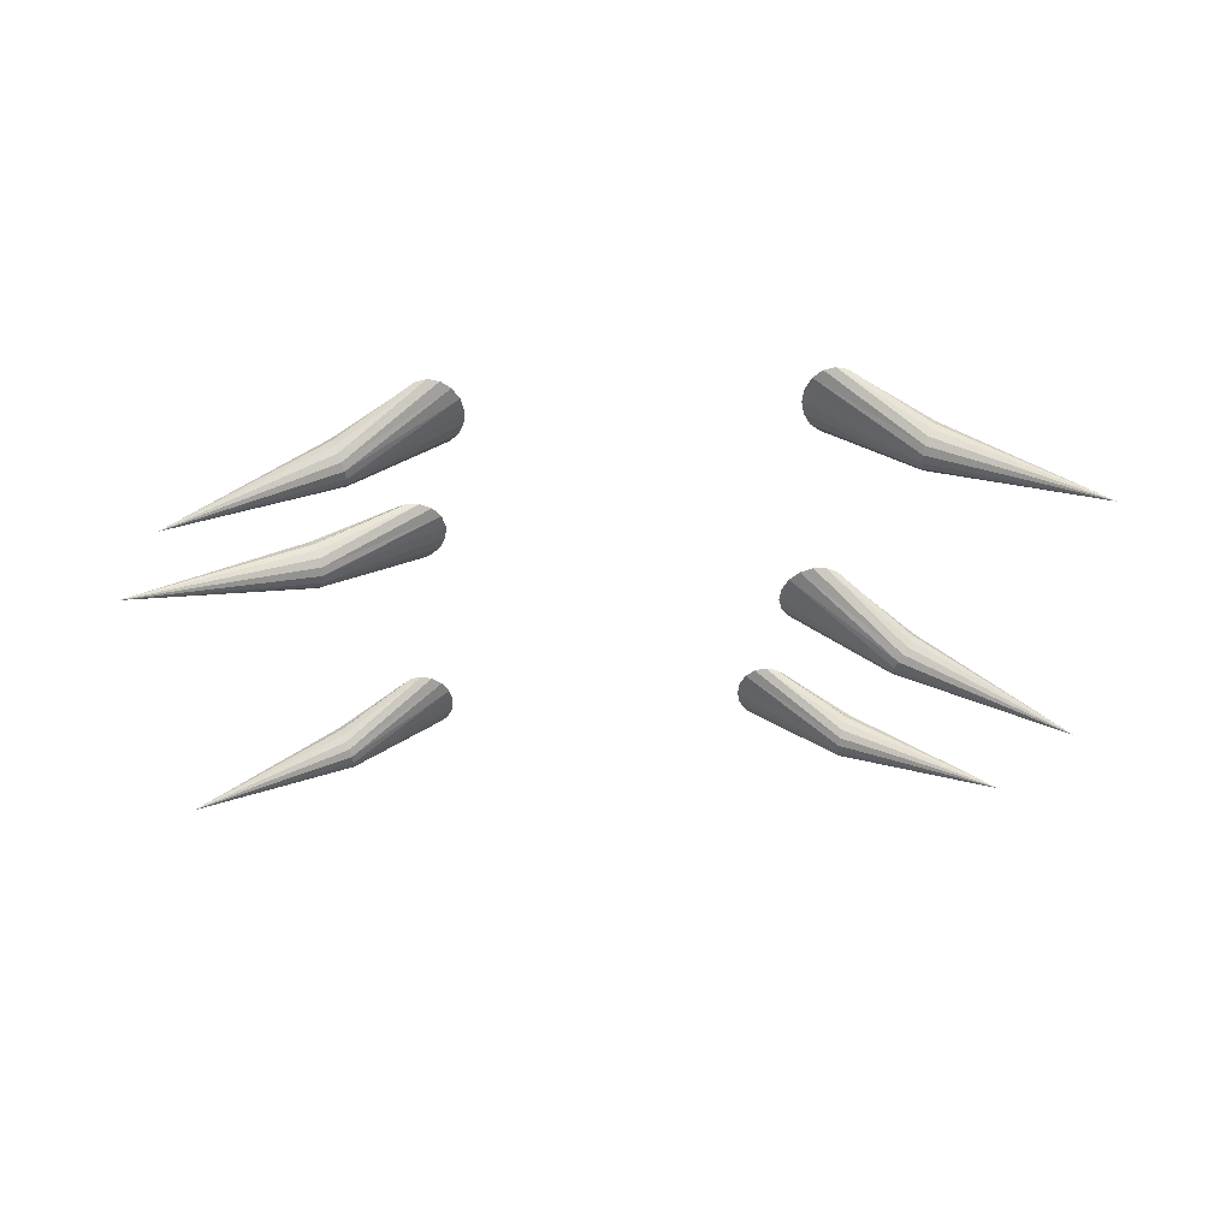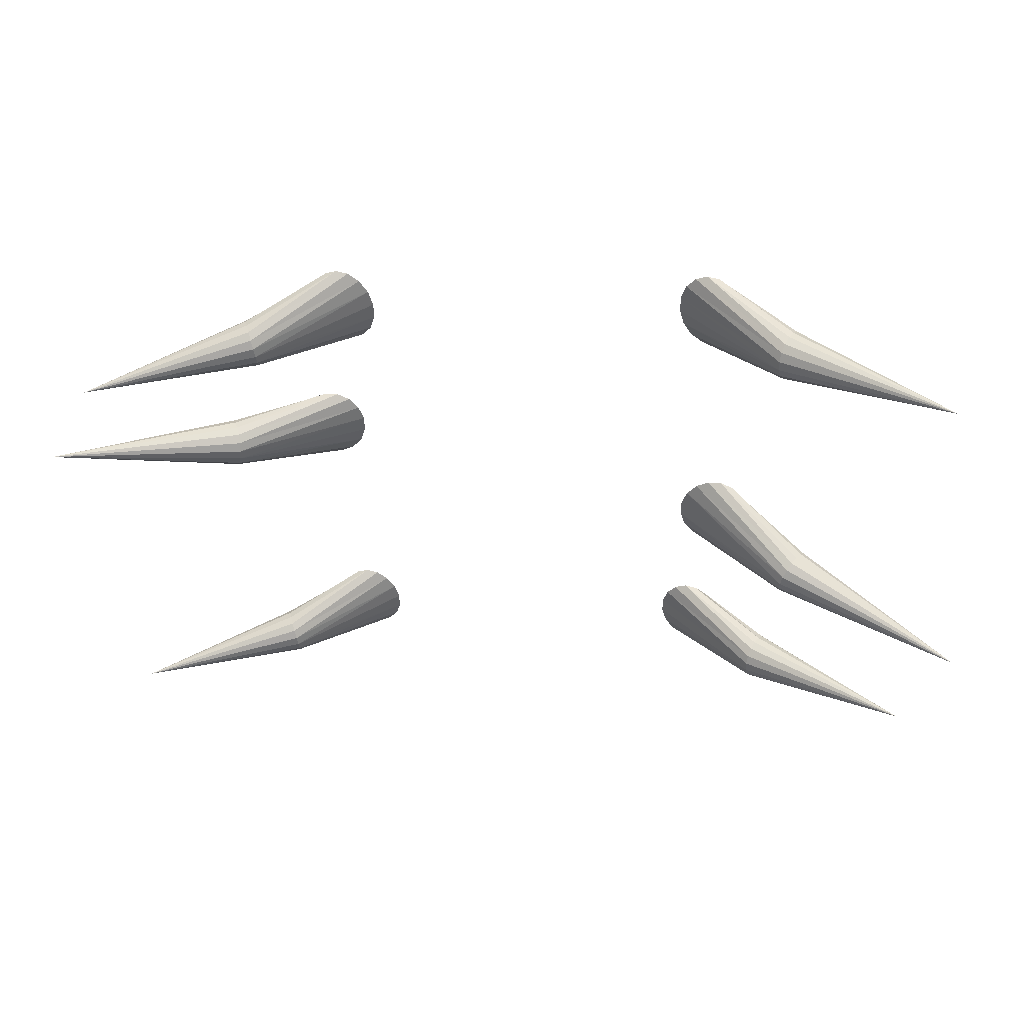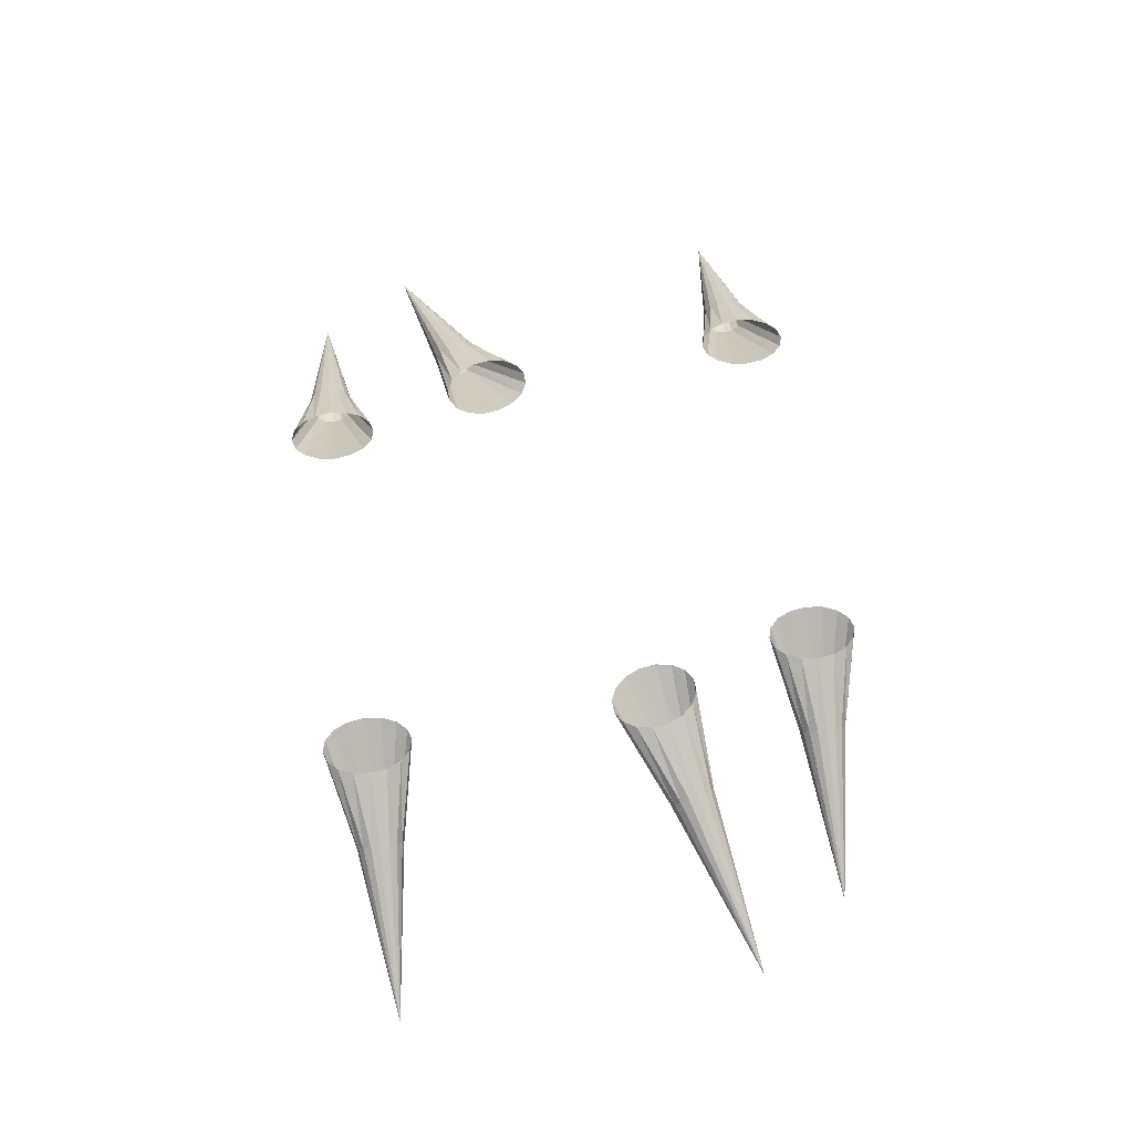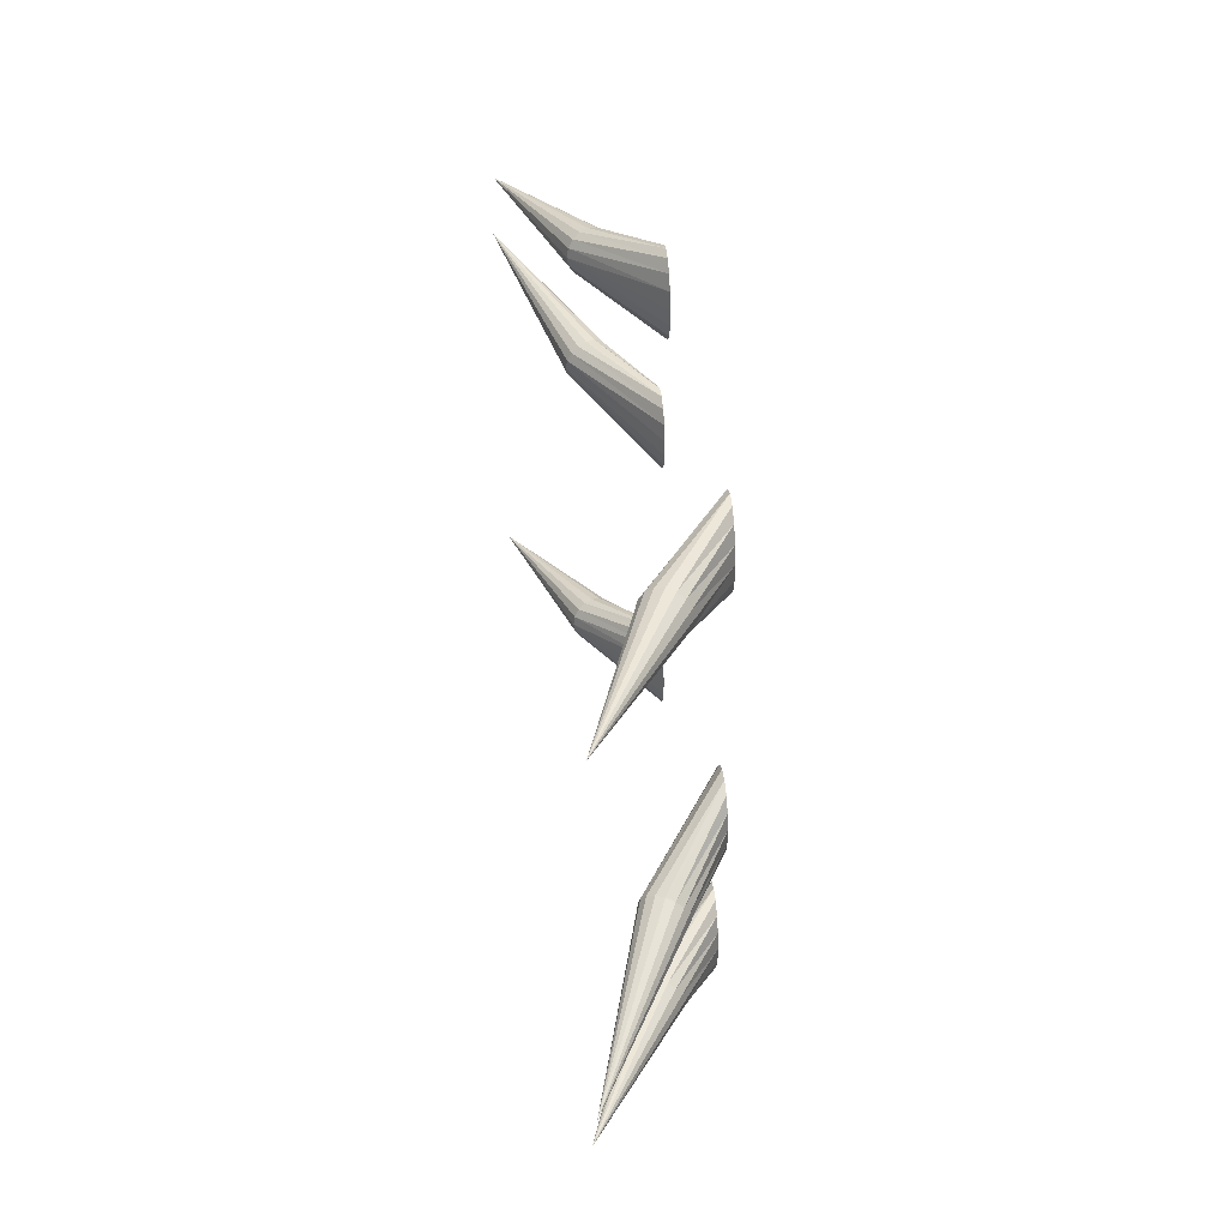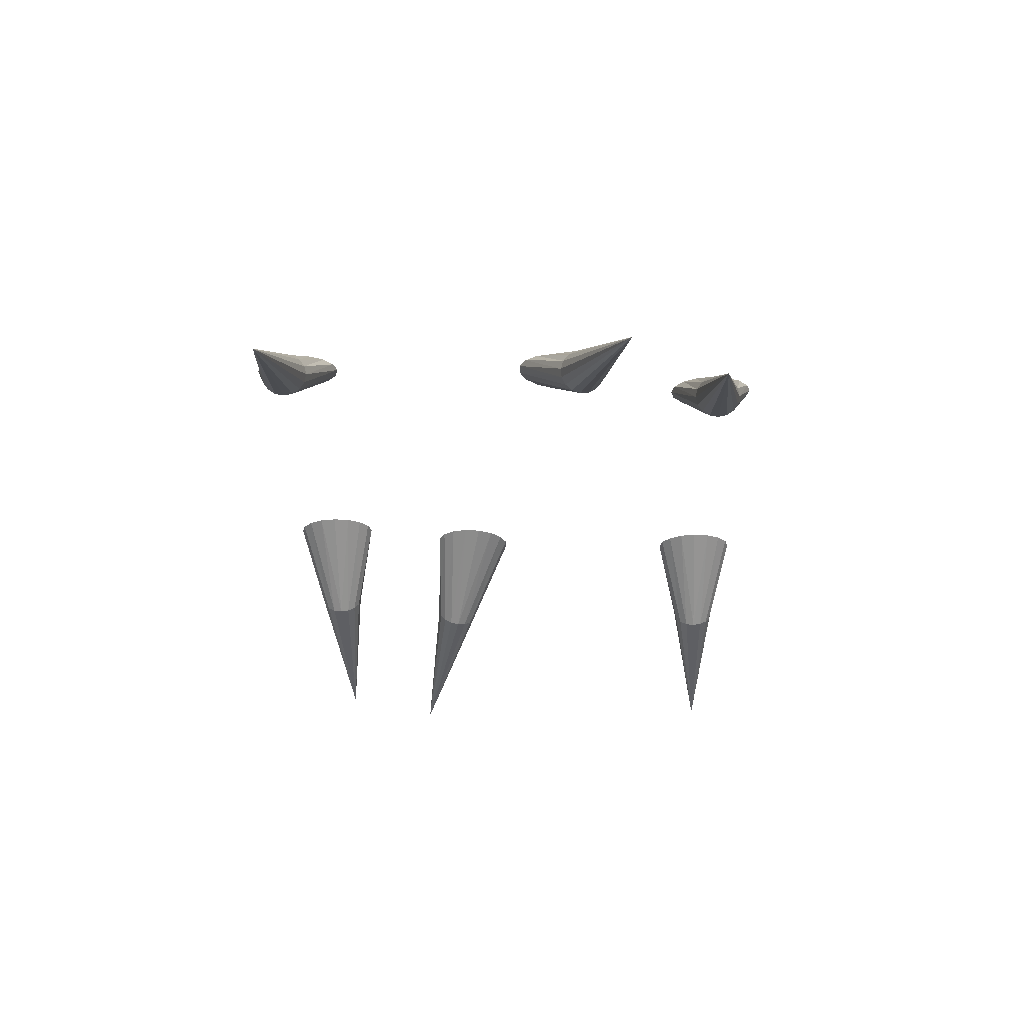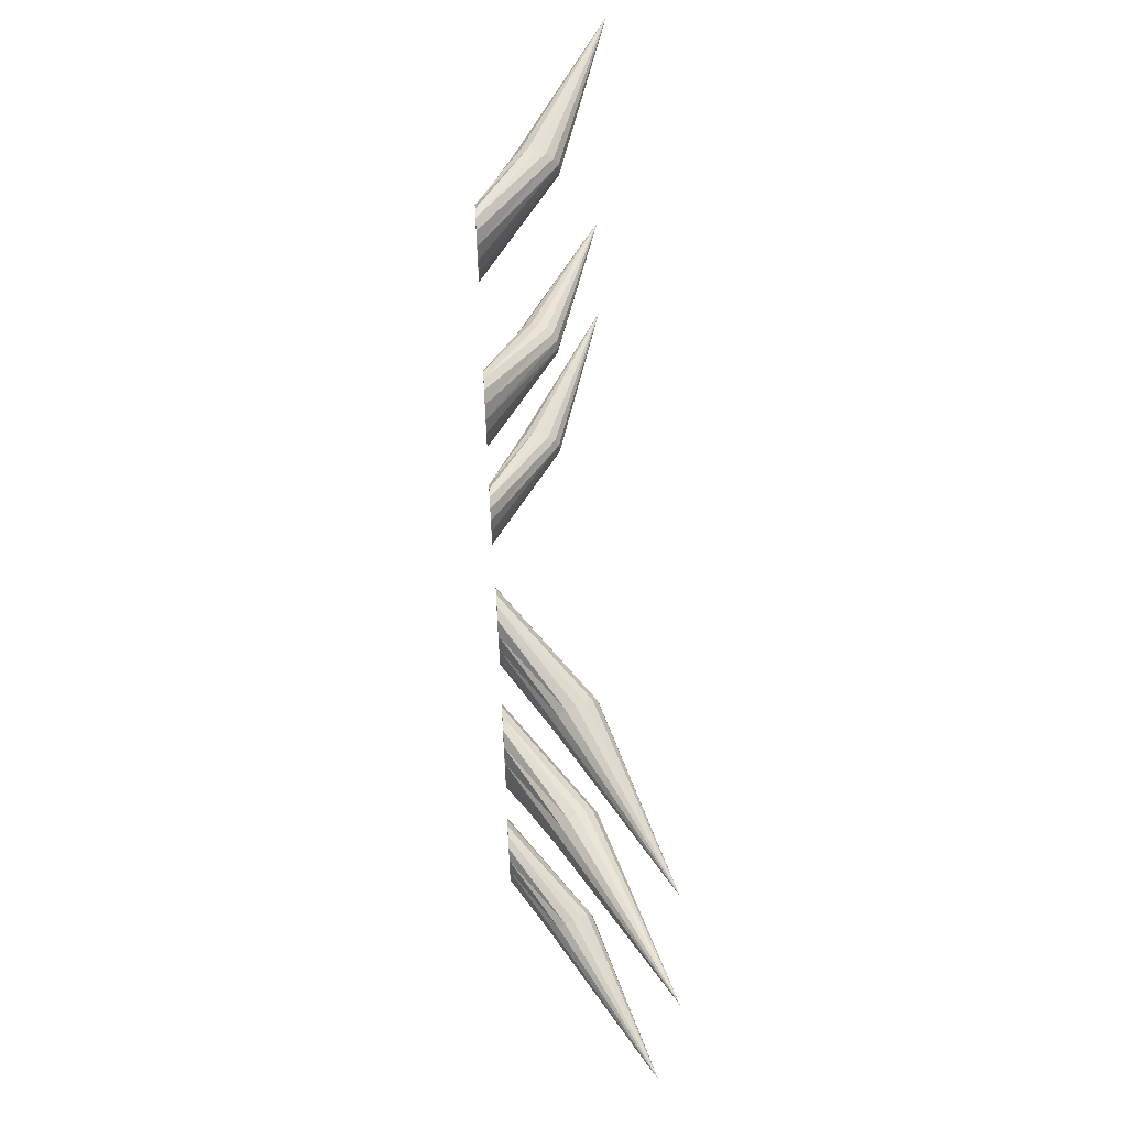
<metadata>
{"format":"obj","ext":"obj","renderer":"f3d","projection":"perspective","resolution":1024,"background":"white","views":[{"elev":-37.5,"azim":174.3,"up":"+Y"},{"elev":48.8,"azim":10.3,"up":"+Z"},{"elev":59.7,"azim":-106.7,"up":"+Y"},{"elev":45.8,"azim":83.5,"up":"+Z"},{"elev":-29.1,"azim":-96.1,"up":"+Y"},{"elev":58.5,"azim":-93.6,"up":"+Z"}]}
</metadata>
<code>
o Sphere.001
v 0.7309 -0.129 -0.2265
v 0.7365 -0.1246 -0.2515
v 0.745 -0.112 -0.2723
v 0.7552 -0.09323 -0.2855
v 0.7655 -0.07105 -0.2891
v 0.7744 -0.04887 -0.2827
v 0.7805 -0.03007 -0.2672
v 0.7828 -0.0175 -0.2449
v 0.7811 -0.01309 -0.2193
v 0.7756 -0.0175 -0.1942
v 0.7671 -0.03007 -0.1735
v 0.7569 -0.04887 -0.1603
v 0.7466 -0.07105 -0.1566
v 0.7377 -0.09323 -0.163
v 0.7316 -0.112 -0.1786
v 0.7292 -0.1246 -0.2008
v 1.197 -0.2805 -0.1515
v 0.4396 0.09747 -0.2681
v 0.4528 0.09747 -0.3147
v 0.4769 0.09748 -0.3525
v 0.5082 0.09748 -0.3755
v 0.542 0.09749 -0.3803
v 0.573 0.09749 -0.3662
v 0.5966 0.0975 -0.3354
v 0.6092 0.0975 -0.2924
v 0.6088 0.0975 -0.2439
v 0.5956 0.0975 -0.1972
v 0.5715 0.0975 -0.1595
v 0.5402 0.09749 -0.1365
v 0.5064 0.09749 -0.1317
v 0.4754 0.09748 -0.1458
v 0.4518 0.09748 -0.1766
v 0.4392 0.09747 -0.2196
v -0.7283 -0.129 -0.4344
v -0.7338 -0.1246 -0.4093
v -0.7423 -0.112 -0.3886
v -0.7525 -0.09323 -0.3754
v -0.7628 -0.07105 -0.3717
v -0.7717 -0.04887 -0.3781
v -0.7778 -0.03007 -0.3936
v -0.7802 -0.0175 -0.4159
v -0.7785 -0.01309 -0.4415
v -0.7729 -0.0175 -0.4666
v -0.7644 -0.03007 -0.4873
v -0.7542 -0.04887 -0.5005
v -0.7439 -0.07105 -0.5042
v -0.735 -0.09323 -0.4978
v -0.729 -0.112 -0.4823
v -0.7266 -0.1246 -0.46
v -1.195 -0.2805 -0.5093
v -0.4369 0.09747 -0.3928
v -0.4501 0.09747 -0.3461
v -0.4743 0.09748 -0.3084
v -0.5056 0.09748 -0.2853
v -0.5393 0.09749 -0.2805
v -0.5703 0.09749 -0.2946
v -0.594 0.0975 -0.3255
v -0.6065 0.0975 -0.3684
v -0.6062 0.0975 -0.4169
v -0.593 0.0975 -0.4636
v -0.5688 0.0975 -0.5013
v -0.5375 0.09749 -0.5243
v -0.5038 0.09749 -0.5292
v -0.4728 0.09748 -0.5151
v -0.4491 0.09748 -0.4842
v -0.4366 0.09747 -0.4413
f 2 3 17
f 7 8 17
f 12 13 17
f 5 6 17
f 10 11 17
f 15 16 17
f 3 4 17
f 8 9 17
f 1 2 17
f 13 14 17
f 6 7 17
f 11 12 17
f 16 1 17
f 4 5 17
f 9 10 17
f 14 15 17
f 4 22 5
f 13 29 30
f 5 23 6
f 14 30 31
f 6 24 7
f 15 31 32
f 7 25 8
f 16 32 33
f 8 26 9
f 1 19 2
f 1 33 18
f 10 26 27
f 2 20 3
f 11 27 28
f 3 21 4
f 12 28 29
f 35 36 50
f 40 41 50
f 45 46 50
f 38 39 50
f 43 44 50
f 48 49 50
f 36 37 50
f 41 42 50
f 34 35 50
f 46 47 50
f 39 40 50
f 44 45 50
f 49 34 50
f 37 38 50
f 42 43 50
f 47 48 50
f 37 55 38
f 46 62 63
f 38 56 39
f 47 63 64
f 39 57 40
f 48 64 65
f 40 58 41
f 49 65 66
f 41 59 42
f 34 52 35
f 34 66 51
f 43 59 60
f 35 53 36
f 44 60 61
f 36 54 37
f 45 61 62
f 4 21 22
f 13 12 29
f 5 22 23
f 14 13 30
f 6 23 24
f 15 14 31
f 7 24 25
f 16 15 32
f 8 25 26
f 1 18 19
f 1 16 33
f 10 9 26
f 2 19 20
f 11 10 27
f 3 20 21
f 12 11 28
f 37 54 55
f 46 45 62
f 38 55 56
f 47 46 63
f 39 56 57
f 48 47 64
f 40 57 58
f 49 48 65
f 41 58 59
f 34 51 52
f 34 49 66
f 43 42 59
f 35 52 53
f 44 43 60
f 36 53 54
f 45 44 61
o Sphere.002
v 0.7949 -0.129 0.2122
v 0.7934 -0.1246 0.1865
v 0.7964 -0.112 0.1642
v 0.8034 -0.09323 0.1485
v 0.8134 -0.07105 0.1419
v 0.8249 -0.04887 0.1454
v 0.836 -0.03007 0.1585
v 0.8452 -0.0175 0.1791
v 0.8509 -0.01309 0.2042
v 0.8524 -0.0175 0.2298
v 0.8494 -0.03007 0.2522
v 0.8424 -0.04887 0.2679
v 0.8324 -0.07105 0.2744
v 0.8209 -0.09323 0.2709
v 0.8098 -0.112 0.2579
v 0.8006 -0.1246 0.2372
v 1.318 -0.2805 0.1457
v 0.4691 0.09747 0.2587
v 0.4695 0.09747 0.2101
v 0.4843 0.09748 0.1668
v 0.5111 0.09748 0.1355
v 0.546 0.09749 0.1209
v 0.5836 0.09749 0.1252
v 0.6181 0.0975 0.1477
v 0.6444 0.0975 0.1851
v 0.6584 0.0975 0.2317
v 0.658 0.0975 0.2803
v 0.6432 0.0975 0.3236
v 0.6164 0.09749 0.3549
v 0.5815 0.09749 0.3695
v 0.5439 0.09748 0.3652
v 0.5094 0.09748 0.3427
v 0.4831 0.09747 0.3053
v -0.8362 -0.129 0.4456
v -0.8347 -0.1246 0.4713
v -0.8377 -0.112 0.4937
v -0.8447 -0.09323 0.5093
v -0.8548 -0.07105 0.5159
v -0.8662 -0.04887 0.5124
v -0.8774 -0.03007 0.4993
v -0.8865 -0.0175 0.4787
v -0.8923 -0.01309 0.4536
v -0.8938 -0.0175 0.428
v -0.8907 -0.03007 0.4056
v -0.8837 -0.04887 0.39
v -0.8737 -0.07105 0.3834
v -0.8622 -0.09323 0.3869
v -0.8511 -0.112 0.4
v -0.8419 -0.1246 0.4206
v -1.36 -0.2805 0.5121
v -0.5104 0.09747 0.3991
v -0.5109 0.09747 0.4477
v -0.5256 0.09748 0.491
v -0.5525 0.09748 0.5223
v -0.5873 0.09749 0.537
v -0.6249 0.09749 0.5327
v -0.6594 0.0975 0.5101
v -0.6857 0.0975 0.4727
v -0.6997 0.0975 0.4261
v -0.6993 0.0975 0.3775
v -0.6845 0.0975 0.3343
v -0.6577 0.09749 0.3029
v -0.6228 0.09749 0.2883
v -0.5853 0.09748 0.2926
v -0.5507 0.09748 0.3152
v -0.5244 0.09747 0.3526
f 68 69 83
f 73 74 83
f 78 79 83
f 71 72 83
f 76 77 83
f 81 82 83
f 69 70 83
f 74 75 83
f 67 68 83
f 79 80 83
f 72 73 83
f 77 78 83
f 82 67 83
f 70 71 83
f 75 76 83
f 80 81 83
f 70 88 71
f 79 95 96
f 71 89 72
f 80 96 97
f 72 90 73
f 81 97 98
f 73 91 74
f 82 98 99
f 74 92 75
f 67 85 68
f 67 99 84
f 76 92 93
f 68 86 69
f 77 93 94
f 69 87 70
f 78 94 95
f 101 102 116
f 106 107 116
f 111 112 116
f 104 105 116
f 109 110 116
f 114 115 116
f 102 103 116
f 107 108 116
f 100 101 116
f 112 113 116
f 105 106 116
f 110 111 116
f 115 100 116
f 103 104 116
f 108 109 116
f 113 114 116
f 103 121 104
f 112 128 129
f 104 122 105
f 113 129 130
f 105 123 106
f 114 130 131
f 106 124 107
f 115 131 132
f 107 125 108
f 100 118 101
f 100 132 117
f 109 125 126
f 101 119 102
f 110 126 127
f 102 120 103
f 111 127 128
f 70 87 88
f 79 78 95
f 71 88 89
f 80 79 96
f 72 89 90
f 81 80 97
f 73 90 91
f 82 81 98
f 74 91 92
f 67 84 85
f 67 82 99
f 76 75 92
f 68 85 86
f 77 76 93
f 69 86 87
f 78 77 94
f 103 120 121
f 112 111 128
f 104 121 122
f 113 112 129
f 105 122 123
f 114 113 130
f 106 123 124
f 115 114 131
f 107 124 125
f 100 117 118
f 100 115 132
f 109 108 125
f 101 118 119
f 110 109 126
f 102 119 120
f 111 110 127
o Sphere.003
v 0.7066 -0.129 1.09
v 0.7121 -0.1246 1.065
v 0.7206 -0.112 1.045
v 0.7308 -0.09323 1.031
v 0.7411 -0.07105 1.028
v 0.7499 -0.04887 1.034
v 0.756 -0.03007 1.05
v 0.7583 -0.0175 1.072
v 0.7566 -0.01309 1.098
v 0.7511 -0.0175 1.123
v 0.7426 -0.03007 1.143
v 0.7324 -0.04887 1.157
v 0.7221 -0.07105 1.16
v 0.7133 -0.09323 1.154
v 0.7072 -0.112 1.138
v 0.7049 -0.1246 1.116
v 1.171 -0.2805 1.165
v 0.4161 0.09747 1.049
v 0.4294 0.09747 1.002
v 0.4534 0.09748 0.9646
v 0.4846 0.09748 0.9416
v 0.5183 0.09749 0.9367
v 0.5492 0.09749 0.9508
v 0.5727 0.0975 0.9817
v 0.5853 0.0975 1.025
v 0.5849 0.0975 1.073
v 0.5717 0.0975 1.12
v 0.5476 0.0975 1.157
v 0.5164 0.09749 1.181
v 0.4828 0.09749 1.185
v 0.4518 0.09748 1.171
v 0.4283 0.09748 1.14
v 0.4158 0.09747 1.098
v -0.7479 -0.129 0.8833
v -0.7534 -0.1246 0.9083
v -0.7619 -0.112 0.9291
v -0.7721 -0.09323 0.9423
v -0.7824 -0.07105 0.9459
v -0.7912 -0.04887 0.9395
v -0.7973 -0.03007 0.924
v -0.7996 -0.0175 0.9017
v -0.7979 -0.01309 0.8761
v -0.7924 -0.0175 0.851
v -0.7839 -0.03007 0.8303
v -0.7737 -0.04887 0.8171
v -0.7634 -0.07105 0.8134
v -0.7546 -0.09323 0.8198
v -0.7485 -0.112 0.8354
v -0.7462 -0.1246 0.8576
v -1.213 -0.2805 0.8086
v -0.4575 0.09747 0.9247
v -0.4707 0.09747 0.9714
v -0.4947 0.09748 1.009
v -0.5259 0.09748 1.032
v -0.5596 0.09749 1.037
v -0.5905 0.09749 1.023
v -0.614 0.0975 0.9921
v -0.6266 0.0975 0.9491
v -0.6262 0.0975 0.9006
v -0.613 0.0975 0.854
v -0.5889 0.0975 0.8163
v -0.5577 0.09749 0.7932
v -0.5241 0.09749 0.7884
v -0.4931 0.09748 0.8024
v -0.4696 0.09748 0.8333
v -0.4571 0.09747 0.8762
f 134 135 149
f 139 140 149
f 144 145 149
f 137 138 149
f 142 143 149
f 147 148 149
f 135 136 149
f 140 141 149
f 133 134 149
f 145 146 149
f 138 139 149
f 143 144 149
f 148 133 149
f 136 137 149
f 141 142 149
f 146 147 149
f 136 154 137
f 145 161 162
f 137 155 138
f 146 162 163
f 138 156 139
f 147 163 164
f 139 157 140
f 148 164 165
f 140 158 141
f 133 151 134
f 133 165 150
f 142 158 159
f 134 152 135
f 143 159 160
f 135 153 136
f 144 160 161
f 167 168 182
f 172 173 182
f 177 178 182
f 170 171 182
f 175 176 182
f 180 181 182
f 168 169 182
f 173 174 182
f 166 167 182
f 178 179 182
f 171 172 182
f 176 177 182
f 181 166 182
f 169 170 182
f 174 175 182
f 179 180 182
f 169 187 170
f 178 194 195
f 170 188 171
f 179 195 196
f 171 189 172
f 180 196 197
f 172 190 173
f 181 197 198
f 173 191 174
f 166 184 167
f 166 198 183
f 175 191 192
f 167 185 168
f 176 192 193
f 168 186 169
f 177 193 194
f 136 153 154
f 145 144 161
f 137 154 155
f 146 145 162
f 138 155 156
f 147 146 163
f 139 156 157
f 148 147 164
f 140 157 158
f 133 150 151
f 133 148 165
f 142 141 158
f 134 151 152
f 143 142 159
f 135 152 153
f 144 143 160
f 169 186 187
f 178 177 194
f 170 187 188
f 179 178 195
f 171 188 189
f 180 179 196
f 172 189 190
f 181 180 197
f 173 190 191
f 166 183 184
f 166 181 198
f 175 174 191
f 167 184 185
f 176 175 192
f 168 185 186
f 177 176 193

</code>
